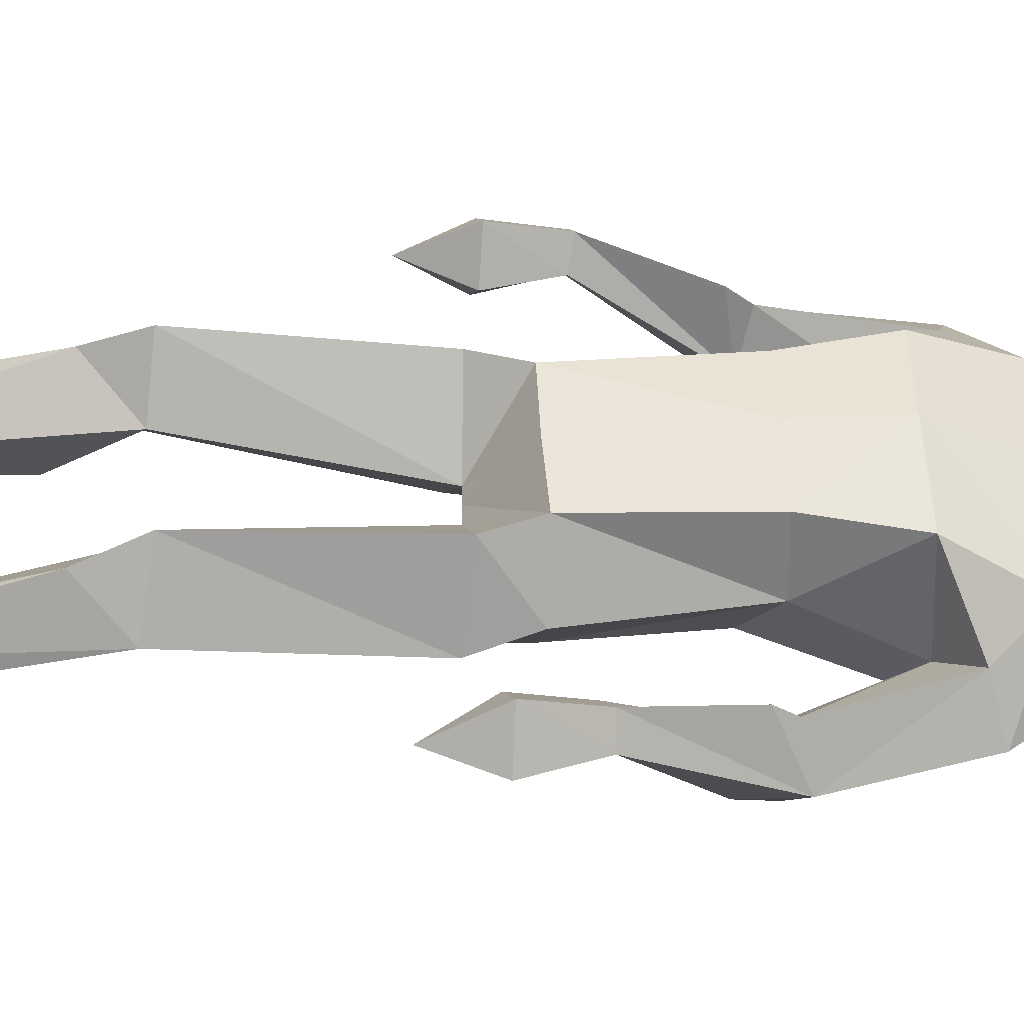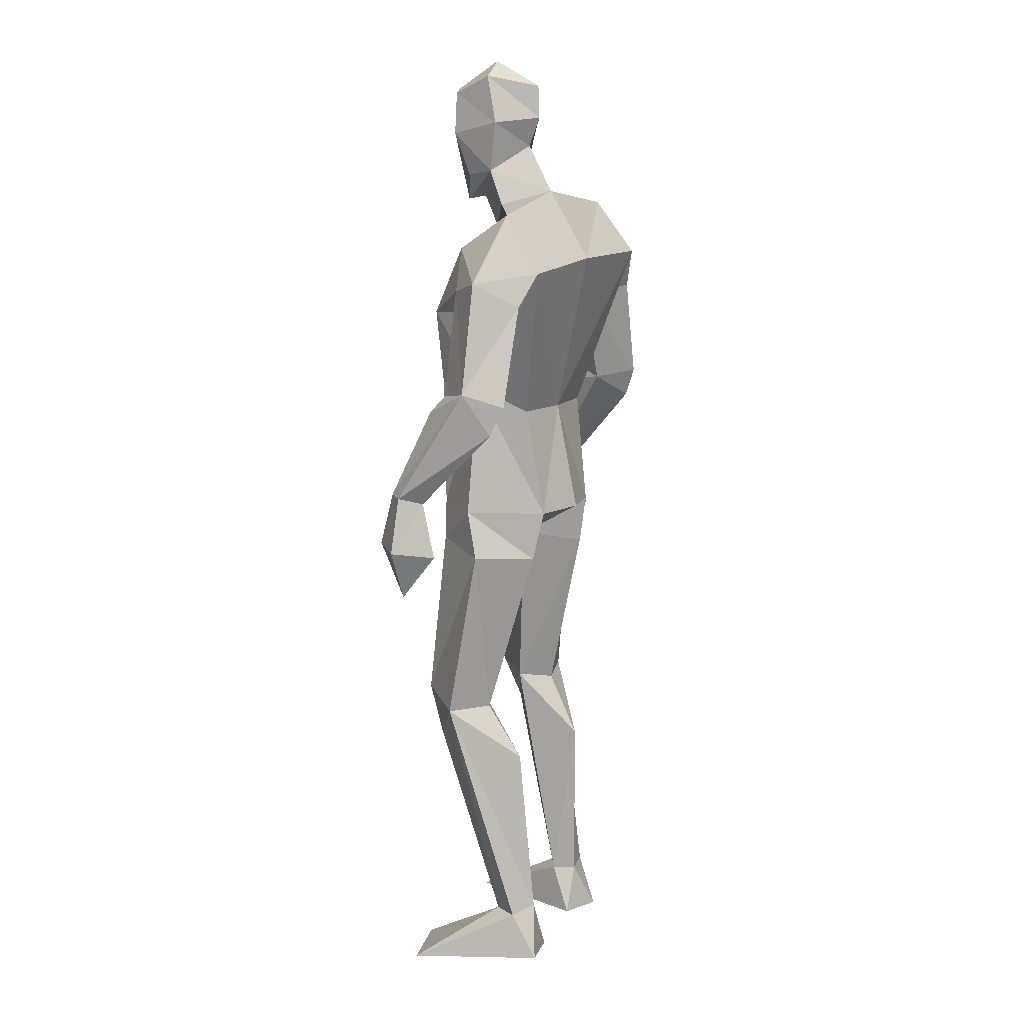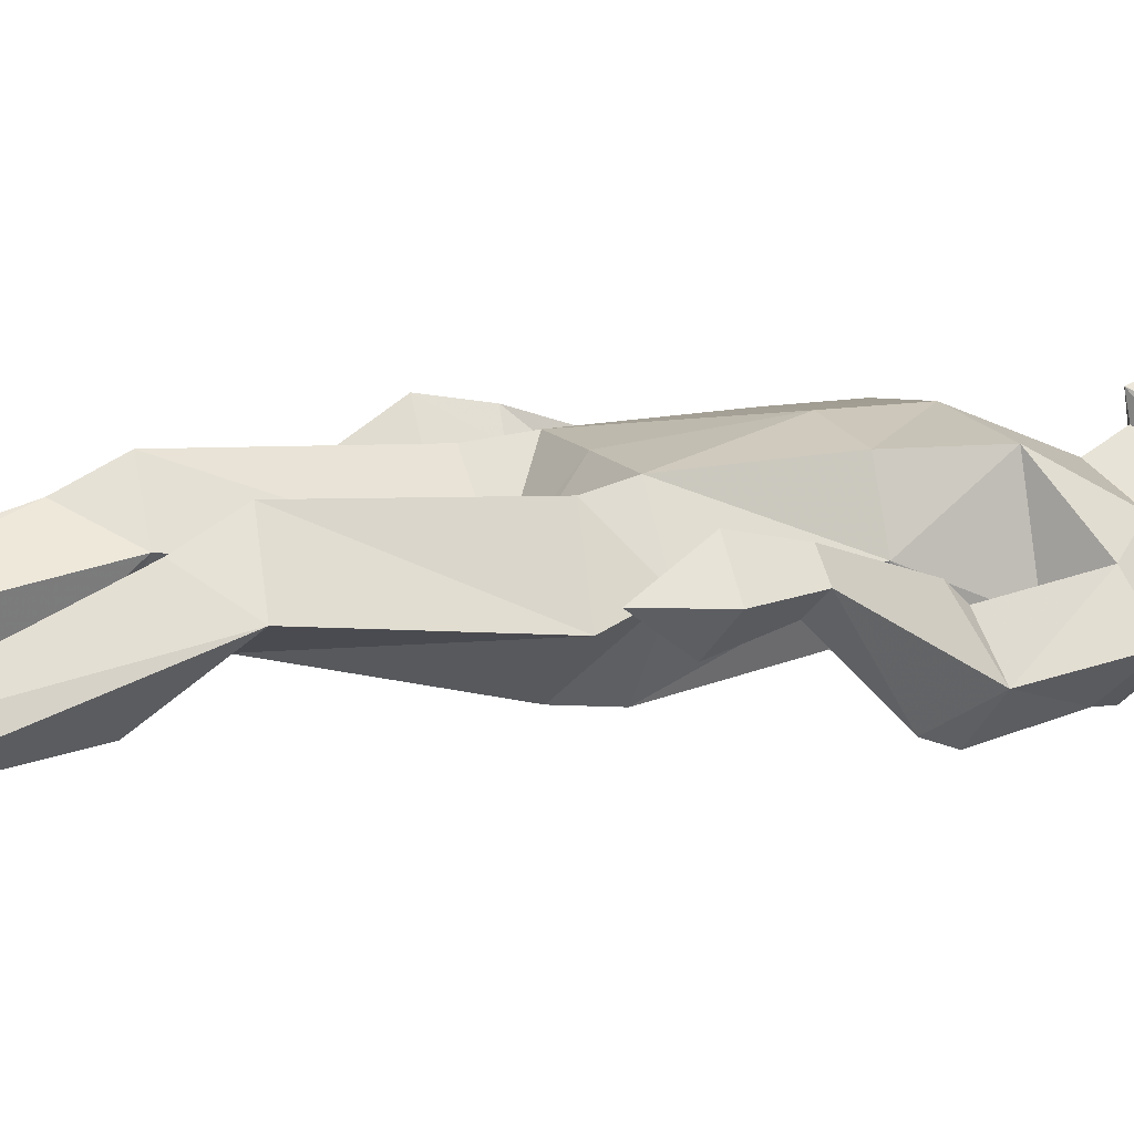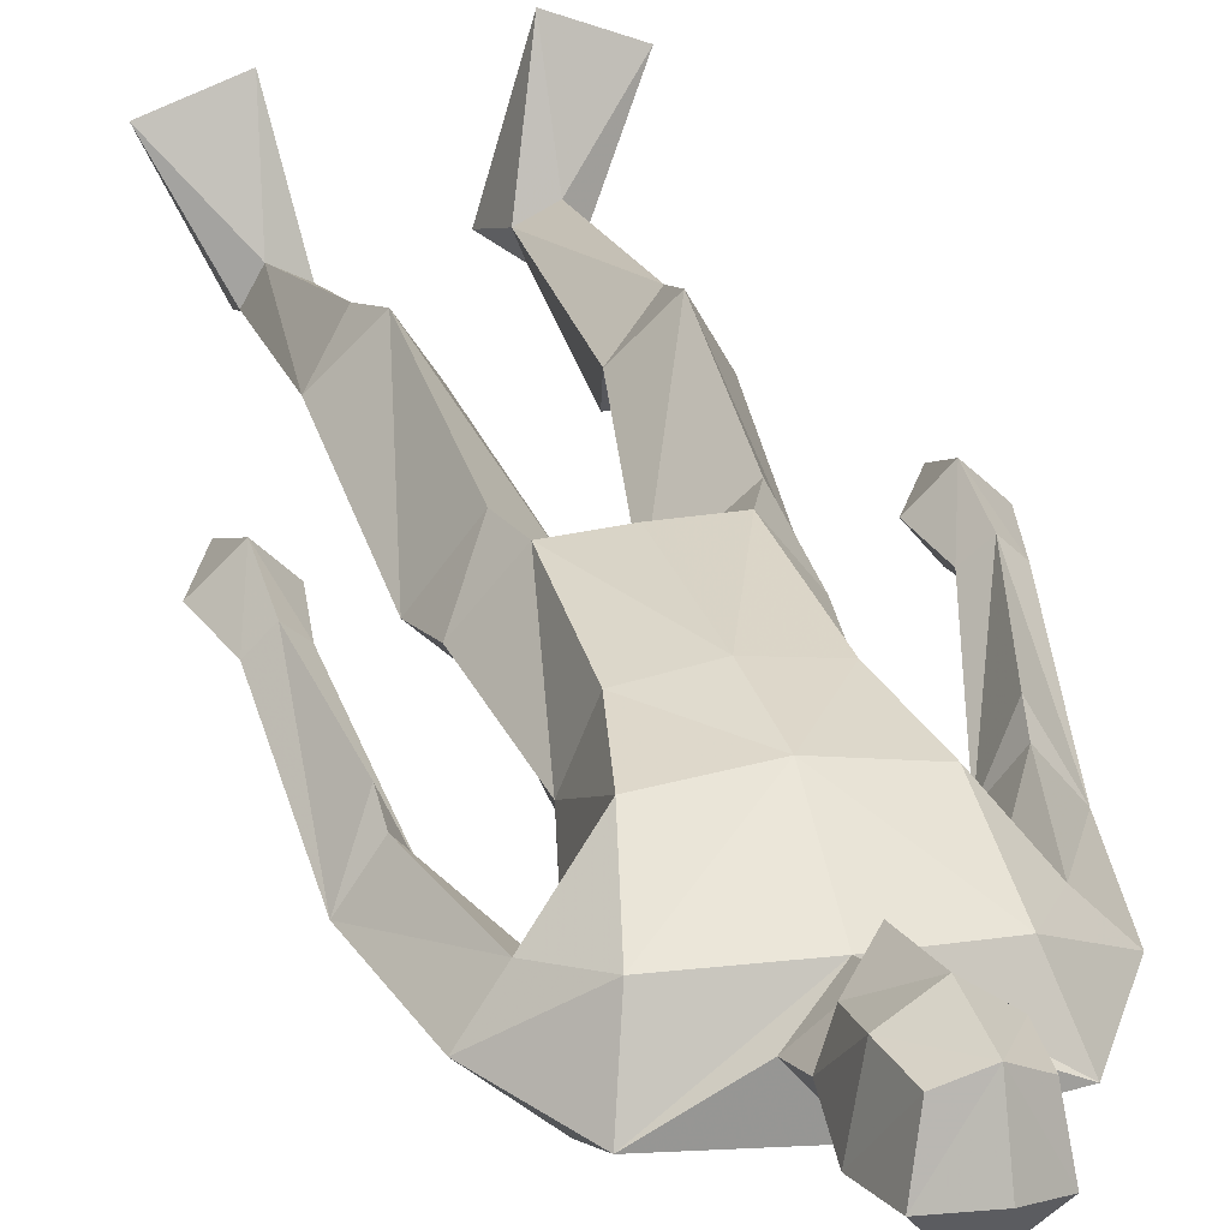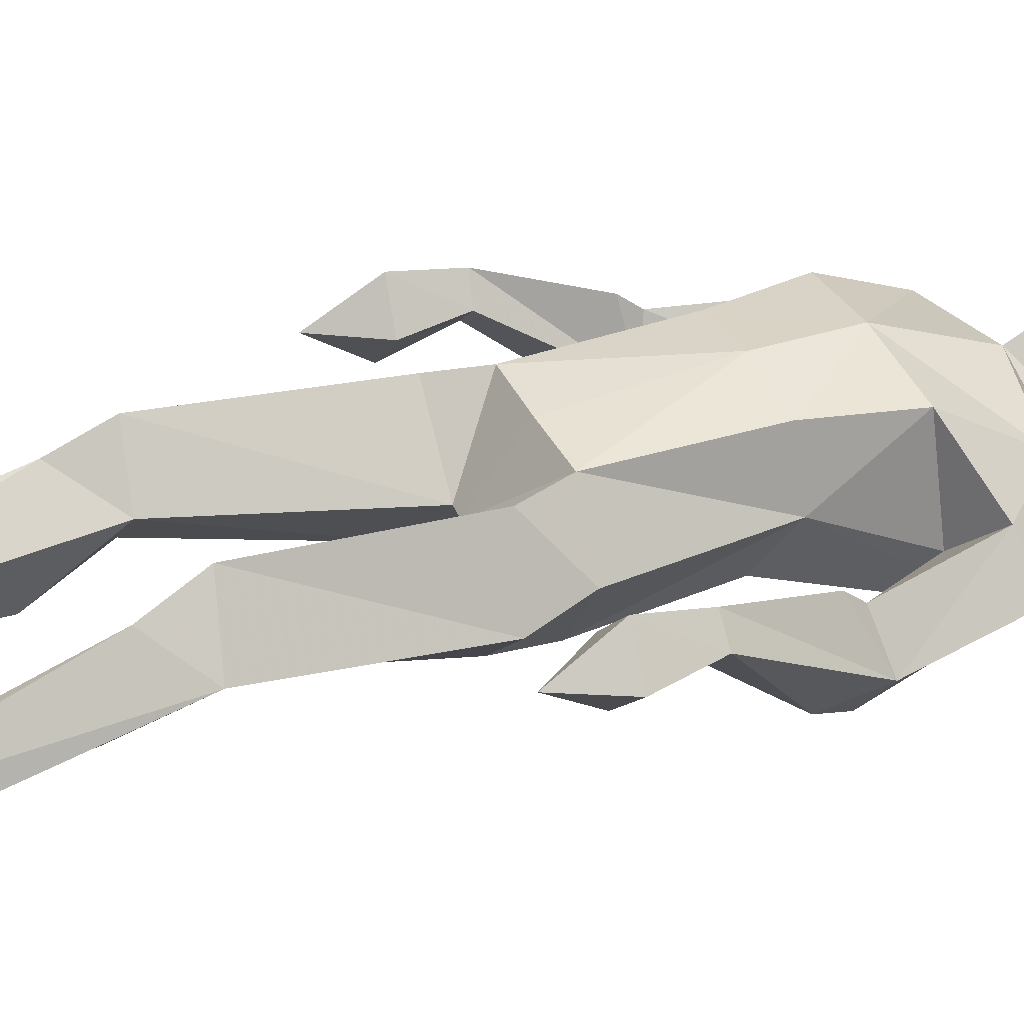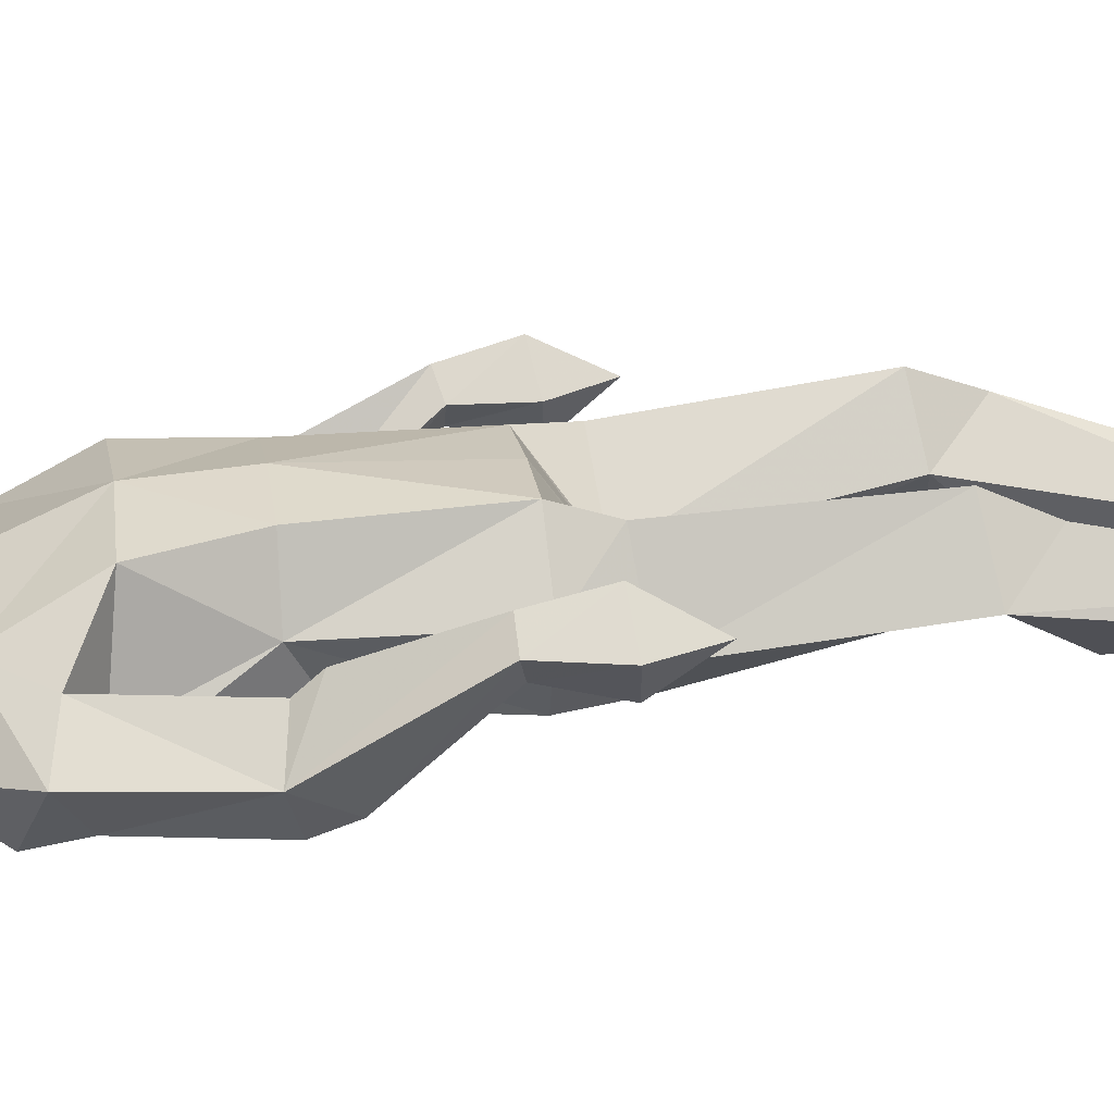
<metadata>
{"format":"obj","ext":"obj","renderer":"f3d","projection":"perspective","resolution":1024,"background":"white","views":[{"elev":53.0,"azim":85.4,"up":"+Z"},{"elev":9.9,"azim":117.7,"up":"+Y"},{"elev":16.7,"azim":61.5,"up":"+Z"},{"elev":30.6,"azim":162.0,"up":"+Z"},{"elev":40.2,"azim":65.3,"up":"+Z"},{"elev":21.2,"azim":-99.8,"up":"+Z"}]}
</metadata>
<code>
v -0.2345 -0.000982 0.2384
v -0.1646 0.6301 0.00796
v -0.2034 0.6593 0.1685
v -0.1608 1.043 0.1362
v -0.05529 1.848 -0.006404
v 0.02019 1.793 0.06528
v 0.01149 2.002 0.1841
v -0.0418 1.914 0.0987
v -0.04655 2.105 0.1349
v -0.05613 2.141 0.03327
v 0.01171 2.12 0.1725
v 0.03234 2.046 -0.05332
v -0.0536 1.923 0.02545
v -0.0585 2.01 0.1301
v -0.06566 2.033 0.002475
v 0.02033 1.864 0.09772
v 0.03484 1.875 -0.08576
v -0.1848 0.1113 -0.05199
v -0.1466 0.000774 -0.05004
v -0.3867 -0.00099 0.169
v -0.2586 0.1103 -0.03364
v -0.2385 0.001027 -0.08377
v -0.1588 0.4916 -0.06409
v -0.1141 0.6394 0.07367
v -0.2732 0.6393 0.04106
v -0.1042 1.12 -0.1168
v -0.2254 1.024 -0.01201
v -0.1138 1.01 -0.09644
v -0.119 1.13 0.1516
v -0.2047 1.128 0.03196
v -0.2144 0.5564 0.1238
v -0.1662 0.1096 -0.000874
v -0.2318 0.1092 0.02776
v 0.00779 1.118 -0.1435
v -0.03203 1.03 0.02163
v -0.3305 1.358 -0.122
v -0.3211 1.189 0.07852
v -0.3598 1.201 0.1191
v -0.3116 1.395 0.04807
v -0.3197 1.422 -0.1479
v -0.3694 1.449 -0.06726
v -0.2456 1.672 0.01021
v -0.3066 1.434 0.01347
v -0.4302 1.077 0.07658
v -0.3752 0.9643 0.07623
v -0.3598 1.188 0.03591
v -0.304 1.073 0.07881
v -0.3612 1.065 0.00356
v -0.3989 1.201 0.07845
v -0.3636 1.083 0.1463
v -0.2597 1.407 -0.07286
v -0.2568 1.642 -0.1545
v -0.1718 1.77 0.03211
v -0.3205 1.694 -0.0698
v -0.1823 1.623 -0.07
v -0.1618 1.426 0.0184
v -0.226 1.728 -0.1811
v 0.01445 1.363 -0.09618
v -0.1588 1.604 0.1223
v -0.123 1.426 0.1411
v -0.116 1.367 -0.08567
v -0.2098 1.847 -0.09326
v 0.2824 -0.001111 0.1572
v 0.1225 -0.001105 0.2067
v 0.06972 0.6368 0.08221
v 0.1331 0.6218 0.02987
v 0.136 0.6536 0.1946
v 0.2273 1.01 0.01649
v 0.144 1.359 -0.07684
v 0.1215 1.112 -0.1125
v 0.1094 1.843 0.006824
v 0.07588 2.106 0.1458
v 0.02084 2.181 0.06531
v 0.03152 2.12 -0.05014
v 0.1028 2.142 0.04732
v 0.03062 1.981 -0.0263
v 0.1192 2.034 0.01867
v 0.08986 2.011 0.1432
v 0.08066 1.914 0.1093
v 0.01599 1.856 0.145
v 0.1054 1.923 0.03894
v 0.071 0.003991 -0.09257
v 0.1815 0.1096 -0.06044
v 0.08779 0.113 -0.03673
v 0.1666 0.002153 -0.1137
v 0.2315 0.6245 0.08716
v 0.2119 1.117 0.04497
v 0.1308 1.001 -0.08888
v 0.1197 1.129 0.156
v 0.1386 1.037 0.1483
v 0.1474 0.1085 -0.002266
v 0.1521 0.5437 0.1519
v 0.1229 0.4992 -0.04988
v 0.1136 0.1177 -0.08399
v 0.0293 1.026 0.02231
v 0.001895 1.127 0.1558
v -0.001383 1.028 0.02218
v 0.3788 1.329 -0.1053
v 0.3555 1.373 0.06243
v 0.3685 1.669 -0.05648
v 0.2322 1.594 -0.05112
v 0.3039 1.615 -0.1392
v 0.2989 1.648 0.02571
v 0.3519 1.411 0.02604
v 0.3979 1.064 0.1732
v 0.4088 0.9422 0.1079
v 0.3398 1.052 0.1047
v 0.4661 1.054 0.1055
v 0.3986 1.04 0.03127
v 0.4375 1.178 0.1021
v 0.3994 1.164 0.05923
v 0.3973 1.181 0.1416
v 0.3593 1.168 0.1006
v 0.3068 1.38 -0.05974
v 0.3676 1.394 -0.1346
v 0.4159 1.424 -0.05428
v 0.1805 1.591 0.1459
v 0.2219 1.744 0.05351
v 0.2552 1.689 -0.1628
v 0.257 1.821 -0.08478
v 0.1372 1.418 0.1514
v 0.1854 1.415 0.03236
v 0.00551 1.594 0.1564
v 0.006307 1.422 0.1667
v 0.03794 1.719 -0.1835
f 20 1 33
f 27 28 2
f 27 2 25
f 28 35 24
f 28 24 2
f 35 4 3
f 35 3 24
f 4 27 3
f 3 27 25
f 61 58 26
f 26 58 34
f 5 62 6
f 6 62 53
f 7 14 8
f 7 8 80
f 11 9 14
f 11 14 7
f 73 10 11
f 11 10 9
f 74 10 73
f 10 74 12
f 10 12 15
f 15 12 76
f 15 76 13
f 14 15 13
f 14 13 8
f 9 10 15
f 9 15 14
f 8 13 80
f 80 13 16
f 5 17 62
f 13 76 17
f 13 17 5
f 16 13 5
f 16 5 6
f 32 19 18
f 21 20 33
f 32 1 19
f 22 20 21
f 18 19 22
f 33 1 32
f 18 22 21
f 22 19 20
f 20 19 1
f 2 23 25
f 24 23 2
f 25 31 3
f 3 31 24
f 30 26 28
f 30 28 27
f 35 28 26
f 29 30 4
f 4 30 27
f 29 4 35
f 24 31 32
f 32 31 33
f 31 25 33
f 33 25 21
f 23 24 32
f 23 32 18
f 25 23 18
f 25 18 21
f 26 34 35
f 35 34 97
f 96 29 35
f 96 35 97
f 36 51 37
f 36 37 46
f 41 36 49
f 49 36 46
f 39 41 38
f 38 41 49
f 51 39 38
f 51 38 37
f 54 52 41
f 41 52 40
f 52 55 40
f 40 55 51
f 42 54 41
f 42 41 43
f 55 42 43
f 55 43 51
f 44 45 50
f 50 45 47
f 48 45 44
f 47 45 48
f 49 46 44
f 44 46 48
f 46 37 47
f 46 47 48
f 38 49 50
f 50 49 44
f 37 38 50
f 37 50 47
f 43 39 51
f 41 39 43
f 51 36 40
f 40 36 41
f 55 59 42
f 42 59 53
f 55 52 57
f 62 57 54
f 54 57 52
f 53 62 54
f 53 54 42
f 60 56 29
f 29 56 30
f 55 57 56
f 56 57 61
f 59 55 56
f 59 56 60
f 57 125 58
f 57 58 61
f 123 59 60
f 123 60 124
f 124 60 29
f 124 29 96
f 6 53 123
f 123 53 59
f 56 61 26
f 56 26 30
f 62 17 125
f 62 125 57
f 63 91 64
f 88 68 66
f 66 68 86
f 95 88 65
f 65 88 66
f 90 95 67
f 67 95 65
f 68 90 67
f 68 67 86
f 58 69 70
f 58 70 34
f 120 71 6
f 120 6 118
f 78 7 79
f 79 7 80
f 72 11 78
f 78 11 7
f 75 73 11
f 75 11 72
f 74 73 75
f 74 75 12
f 12 75 77
f 12 77 76
f 76 77 81
f 77 78 81
f 81 78 79
f 75 72 77
f 77 72 78
f 81 79 80
f 81 80 16
f 71 120 17
f 76 81 17
f 17 81 71
f 81 16 71
f 71 16 6
f 84 94 82
f 83 91 63
f 84 82 64
f 85 83 63
f 94 85 82
f 91 84 64
f 94 83 85
f 82 85 63
f 82 63 64
f 66 86 93
f 65 66 93
f 86 67 92
f 67 65 92
f 70 87 88
f 88 87 68
f 95 70 88
f 87 89 90
f 87 90 68
f 89 95 90
f 92 65 84
f 92 84 91
f 86 92 91
f 86 91 83
f 65 93 84
f 84 93 94
f 93 86 94
f 94 86 83
f 34 70 95
f 34 95 97
f 89 96 97
f 89 97 95
f 114 98 113
f 113 98 111
f 98 116 110
f 98 110 111
f 116 99 112
f 116 112 110
f 99 114 112
f 112 114 113
f 102 100 116
f 102 116 115
f 101 102 115
f 101 115 114
f 100 103 116
f 116 103 104
f 103 101 104
f 104 101 114
f 108 105 106
f 105 107 106
f 109 108 106
f 107 109 106
f 111 110 108
f 111 108 109
f 113 111 107
f 107 111 109
f 110 112 105
f 110 105 108
f 112 113 105
f 105 113 107
f 104 114 99
f 116 104 99
f 114 115 98
f 115 116 98
f 101 103 117
f 103 118 117
f 101 119 102
f 119 120 100
f 119 100 102
f 120 118 100
f 100 118 103
f 122 121 89
f 122 89 87
f 119 101 122
f 119 122 69
f 101 117 122
f 122 117 121
f 125 119 58
f 58 119 69
f 117 123 121
f 121 123 124
f 121 124 89
f 89 124 96
f 118 6 123
f 118 123 117
f 69 122 70
f 70 122 87
f 17 120 125
f 125 120 119

</code>
